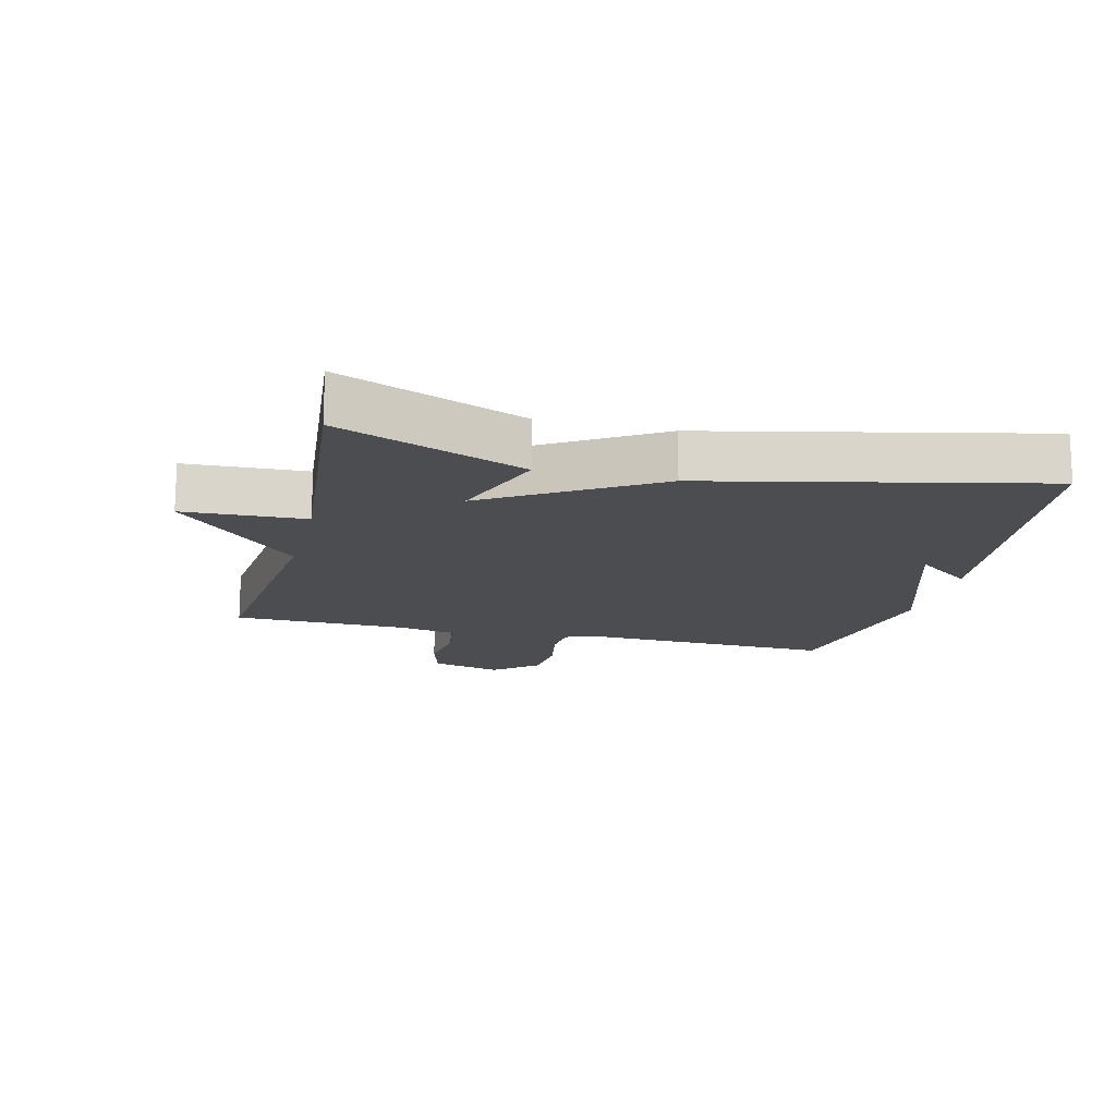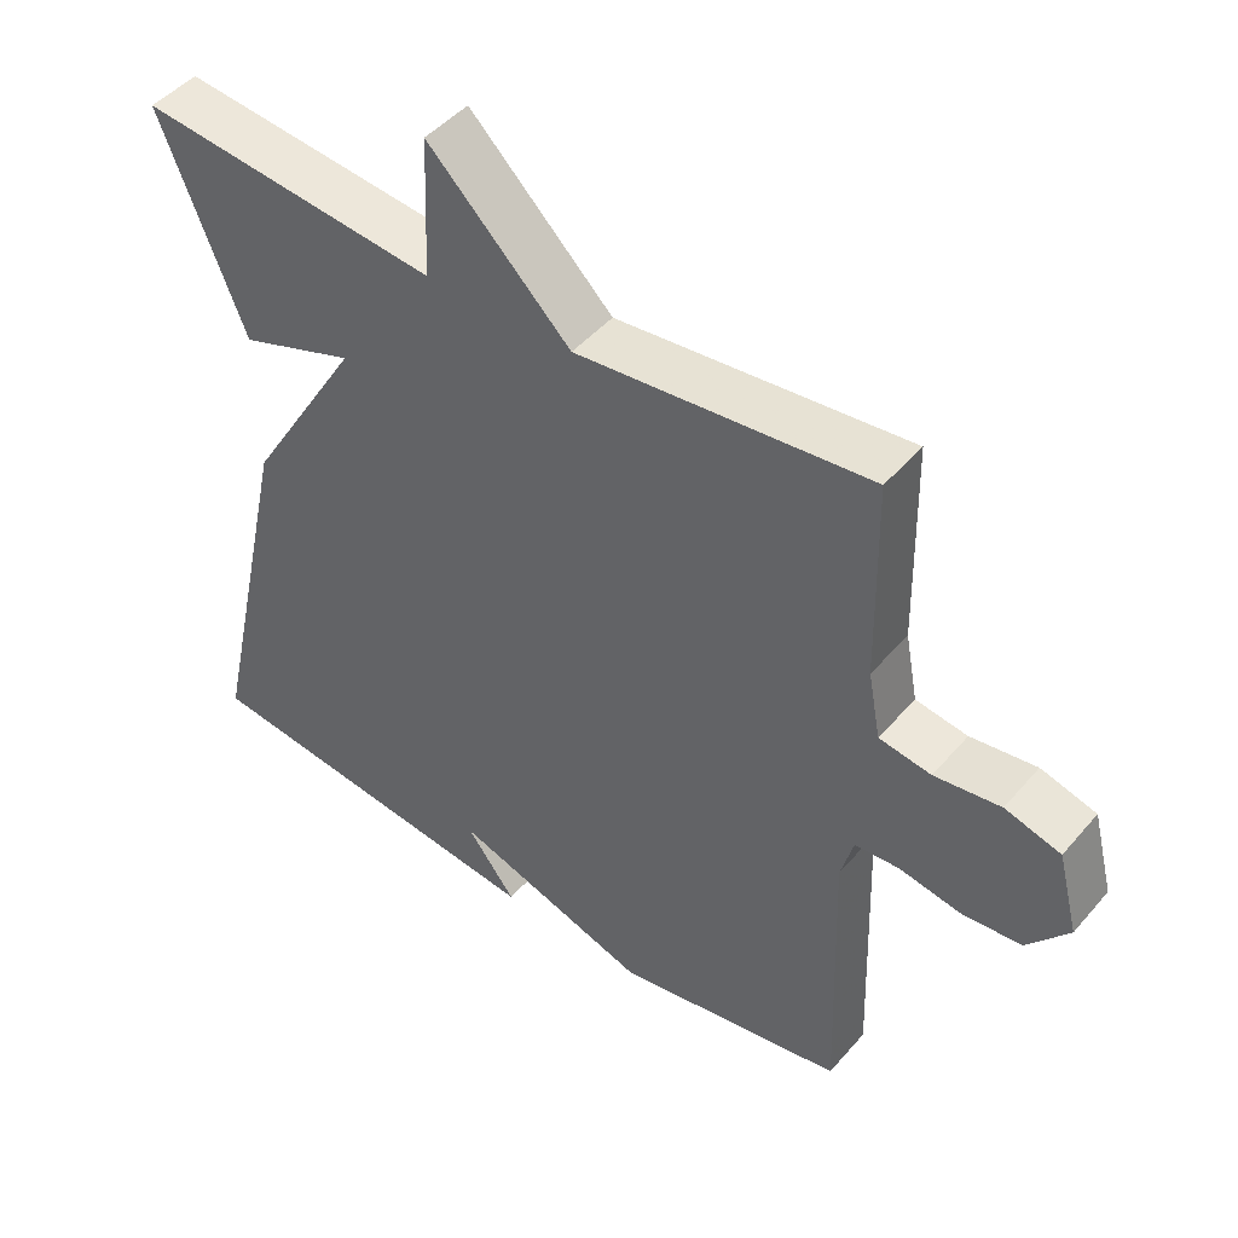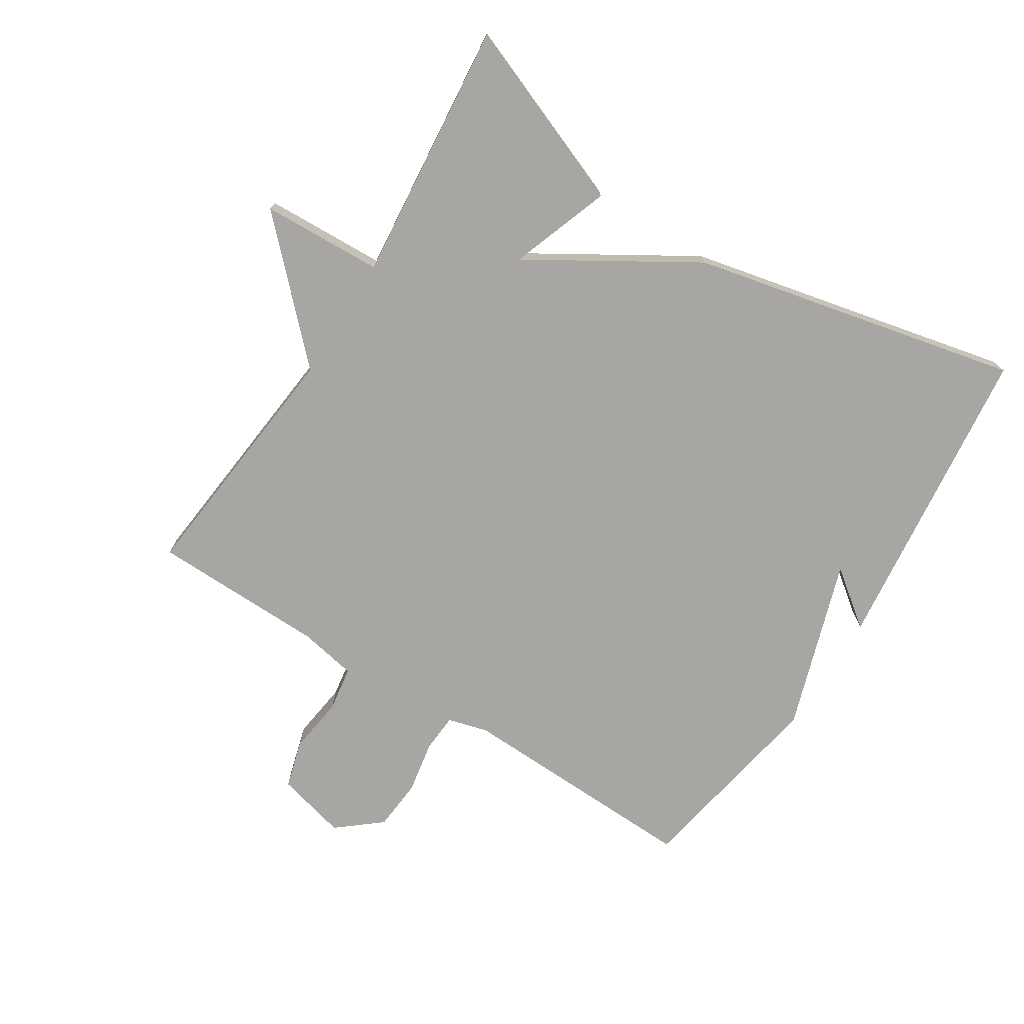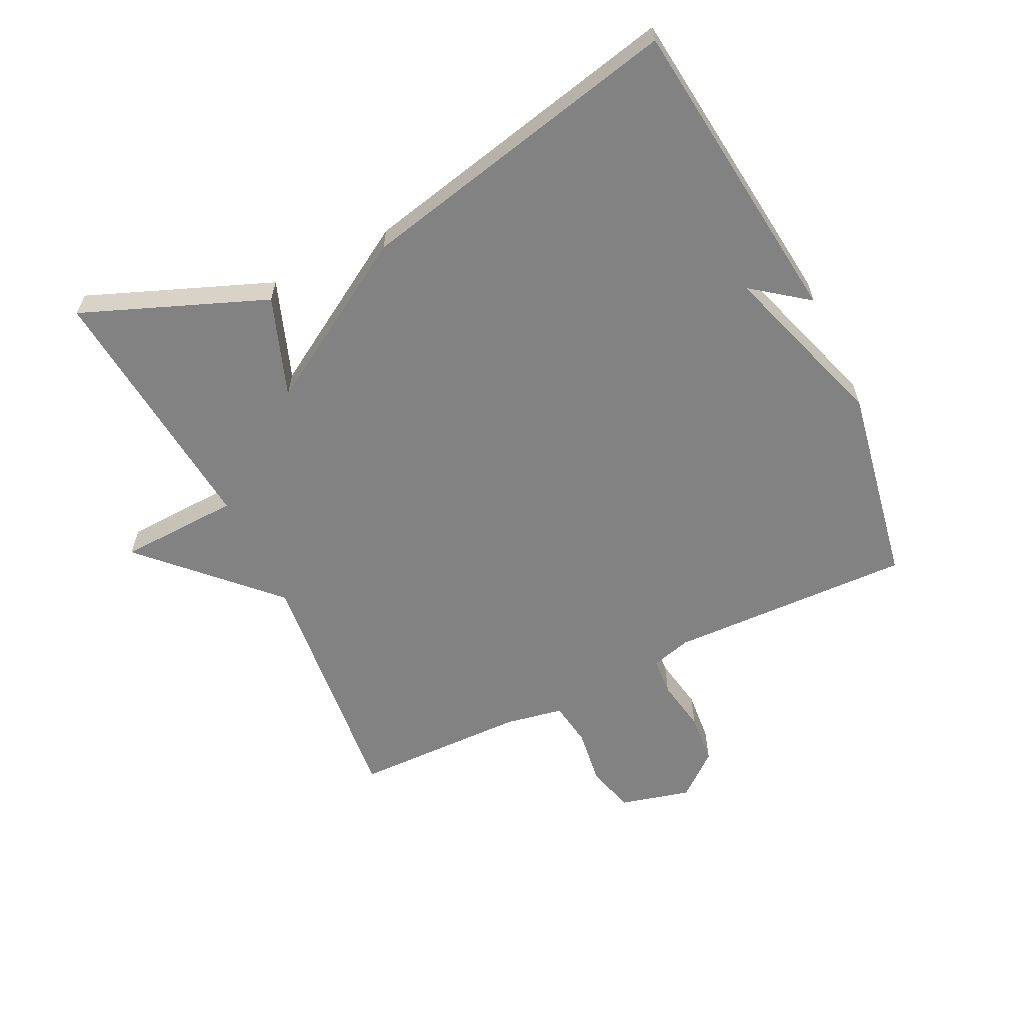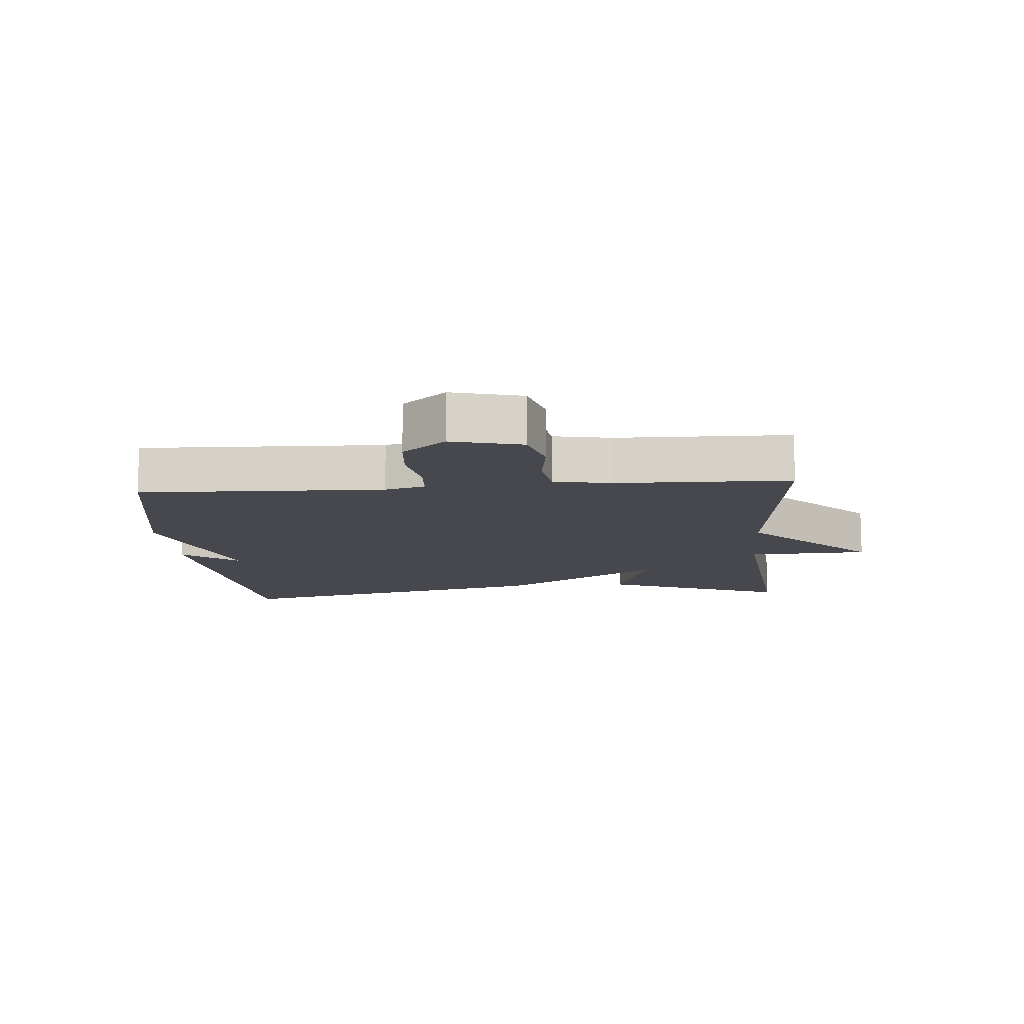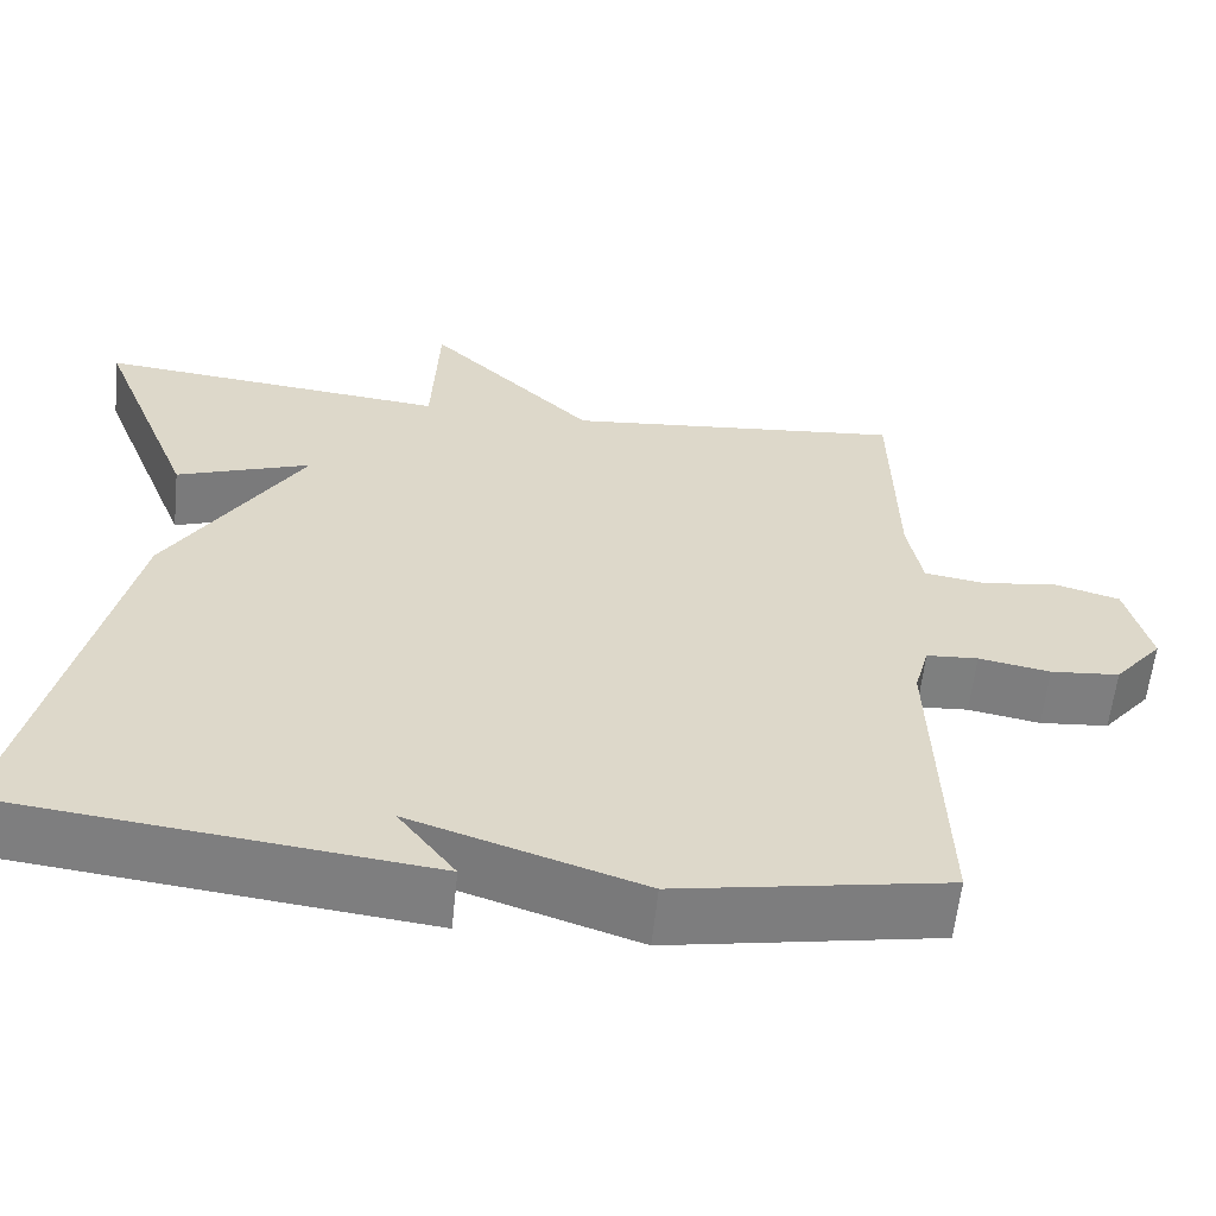
<metadata>
{"format":"obj","ext":"obj","renderer":"f3d","projection":"perspective","resolution":1024,"background":"white","views":[{"elev":-15.6,"azim":76.2,"up":"+Y"},{"elev":46.5,"azim":-141.9,"up":"+Z"},{"elev":-74.3,"azim":57.7,"up":"+Y"},{"elev":-60.9,"azim":115.9,"up":"+Y"},{"elev":-11.9,"azim":-85.3,"up":"+Y"},{"elev":-59.7,"azim":174.0,"up":"+Z"}]}
</metadata>
<code>
v 0.5 0.07 0.5
v 0.386 0.07 0.212
v 0.23 0.07 0.268
v 0.386 0.07 0.012
v 0.5 0.07 -0.5
v 0.011 0.07 -0.556
v 0.077 0.07 -0.469
v -0.189 0.07 -0.556
v -0.5 0.07 -0.5
v -0.488 0.07 -0.119
v -0.505 0.07 -0.056
v -0.565 0.07 -0.052
v -0.648 0.07 -0.067
v -0.728 0.07 -0.06
v -0.784 0.07 0.008
v -0.756 0.07 0.118
v -0.681 0.07 0.139
v -0.592 0.07 0.127
v -0.522 0.07 0.138
v -0.505 0.07 0.228
v -0.5 0.07 0.5
v -0.106 0.07 0.46
v 0.086 0.07 0.649
v 0.094 0.07 0.46
v 0.5 0 0.5
v 0.386 0 0.212
v 0.23 0 0.268
v 0.386 0 0.012
v 0.5 0 -0.5
v 0.011 0 -0.556
v 0.077 0 -0.469
v -0.189 0 -0.556
v -0.5 0 -0.5
v -0.488 0 -0.119
v -0.505 0 -0.056
v -0.565 0 -0.052
v -0.648 0 -0.067
v -0.728 0 -0.06
v -0.784 0 0.008
v -0.756 0 0.118
v -0.681 0 0.139
v -0.592 0 0.127
v -0.522 0 0.138
v -0.505 0 0.228
v -0.5 0 0.5
v -0.106 0 0.46
v 0.086 0 0.649
v 0.094 0 0.46
f 22 23 24
f 20 21 22
f 19 20 22 24
f 16 17 18
f 15 16 18
f 14 15 18
f 13 14 18
f 12 13 18
f 11 12 18 19
f 19 24 1
f 11 19 1
f 10 11 1
f 7 8 9 10
f 5 6 7
f 5 7 10
f 4 5 10
f 3 4 10
f 1 2 3
f 1 3 10
f 48 47 46
f 46 45 44
f 48 46 44 43
f 42 41 40
f 42 40 39
f 42 39 38
f 42 38 37
f 42 37 36
f 43 42 36 35
f 25 48 43
f 25 43 35
f 25 35 34
f 34 33 32 31
f 31 30 29
f 34 31 29
f 34 29 28
f 34 28 27
f 27 26 25
f 34 27 25
f 1 25 26 2
f 2 26 27 3
f 3 27 28 4
f 4 28 29 5
f 5 29 30 6
f 6 30 31 7
f 7 31 32 8
f 8 32 33 9
f 9 33 34 10
f 10 34 35 11
f 11 35 36 12
f 12 36 37 13
f 13 37 38 14
f 14 38 39 15
f 15 39 40 16
f 16 40 41 17
f 17 41 42 18
f 18 42 43 19
f 19 43 44 20
f 20 44 45 21
f 21 45 46 22
f 22 46 47 23
f 23 47 48 24
f 24 48 25 1

</code>
